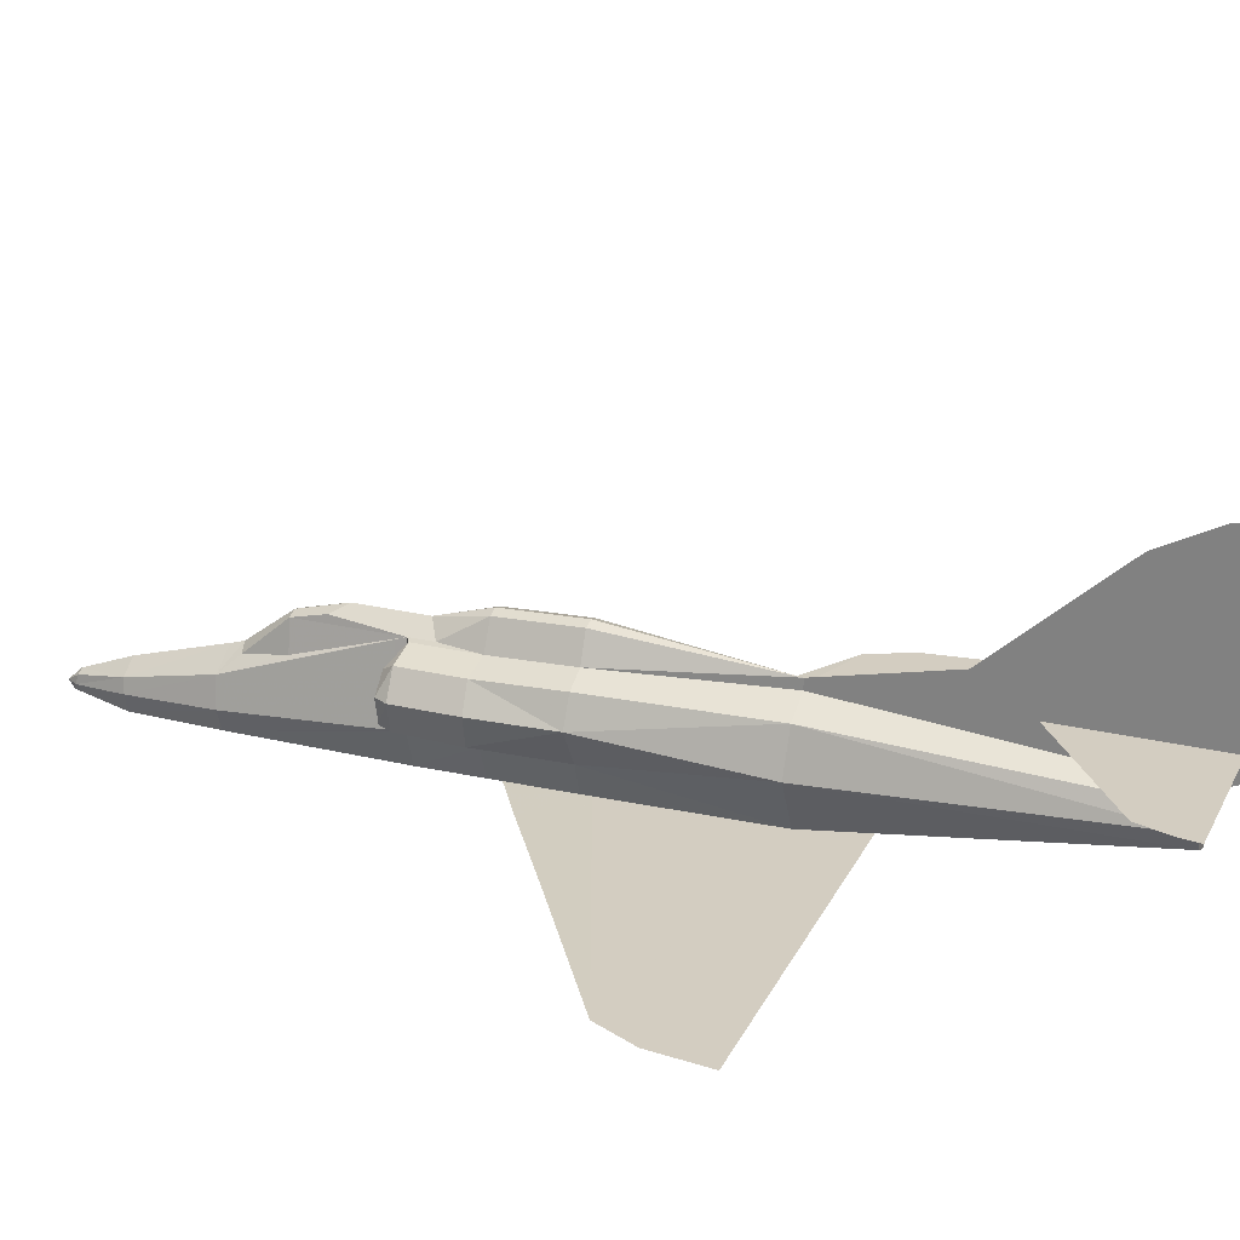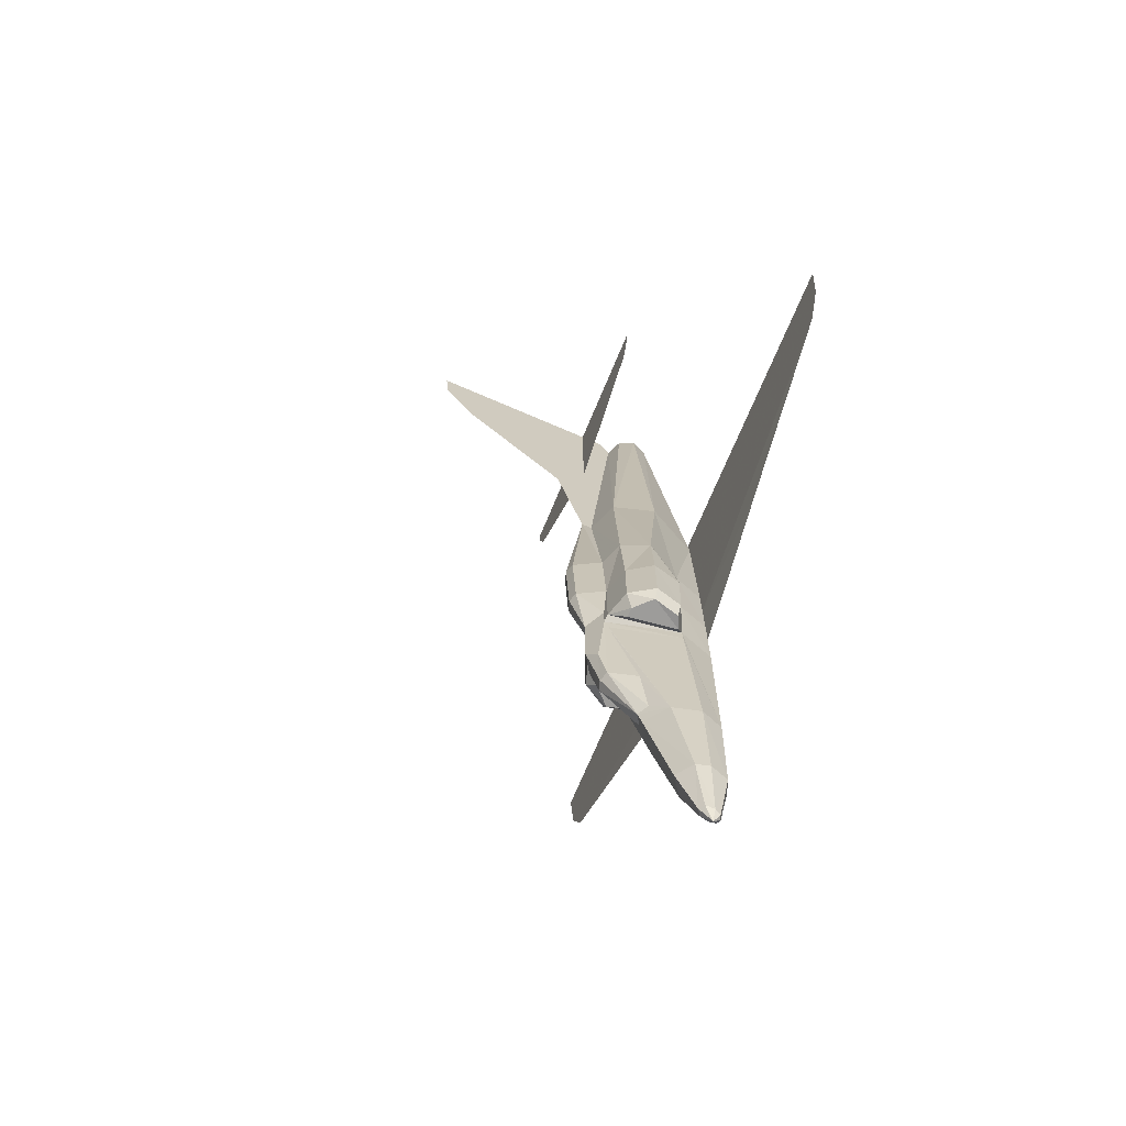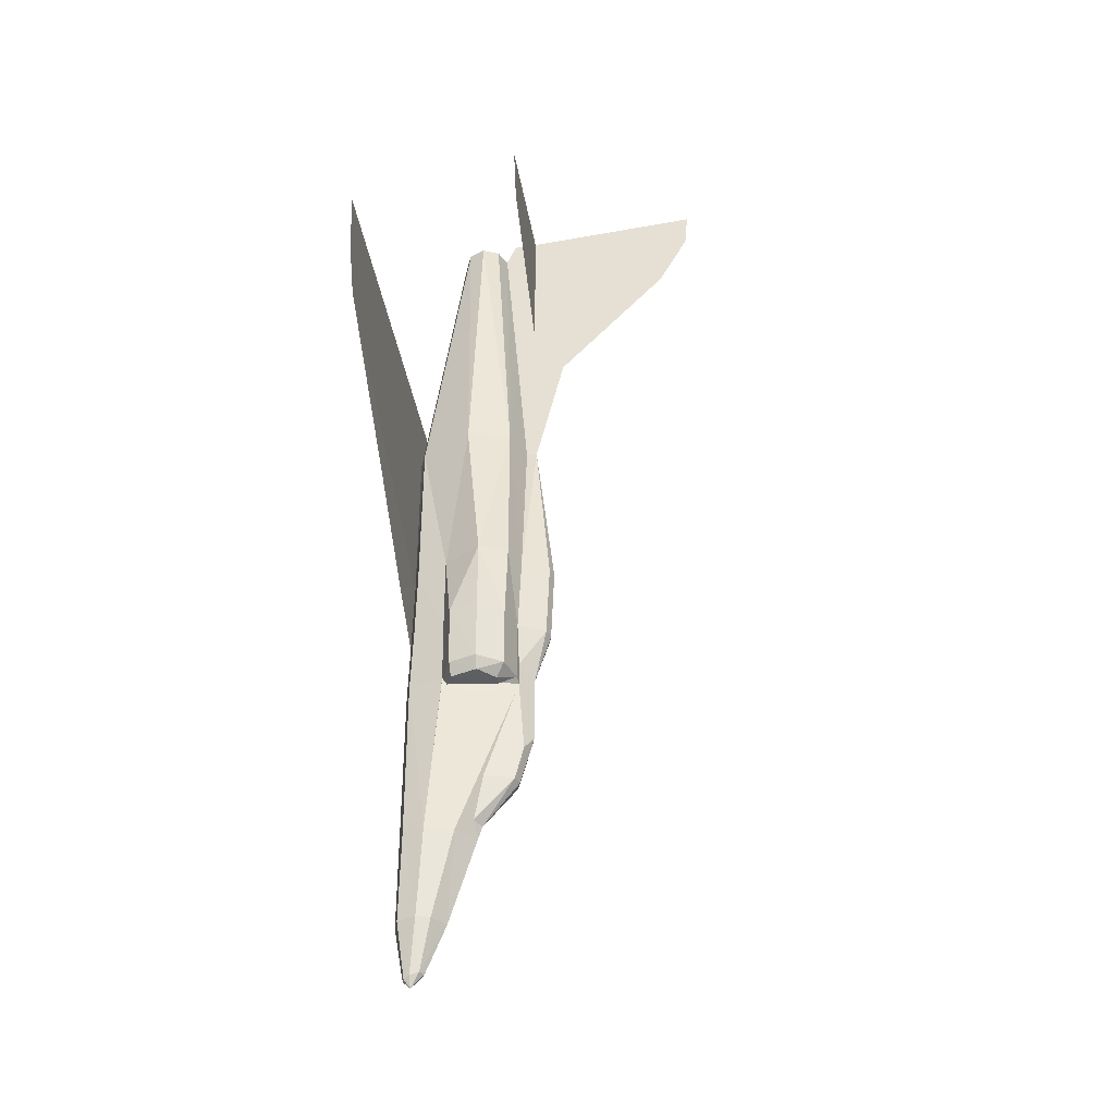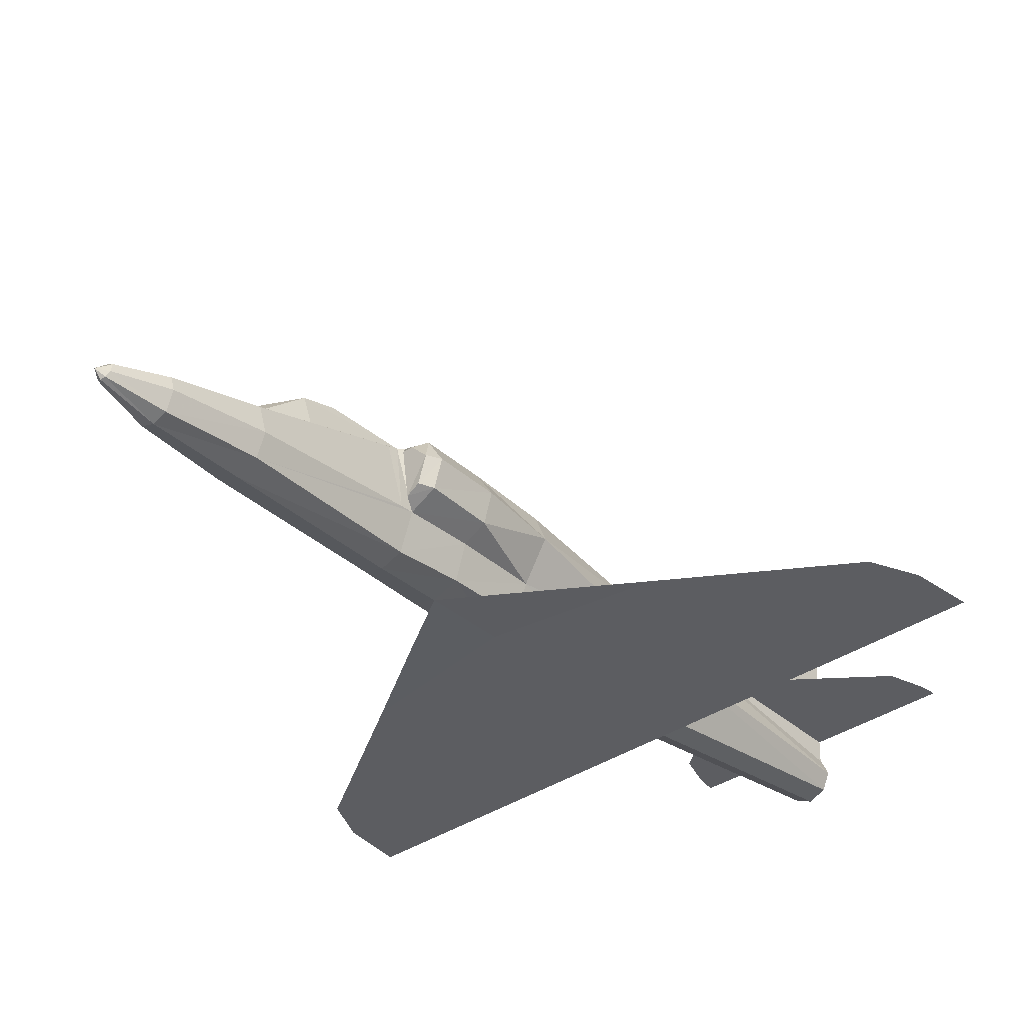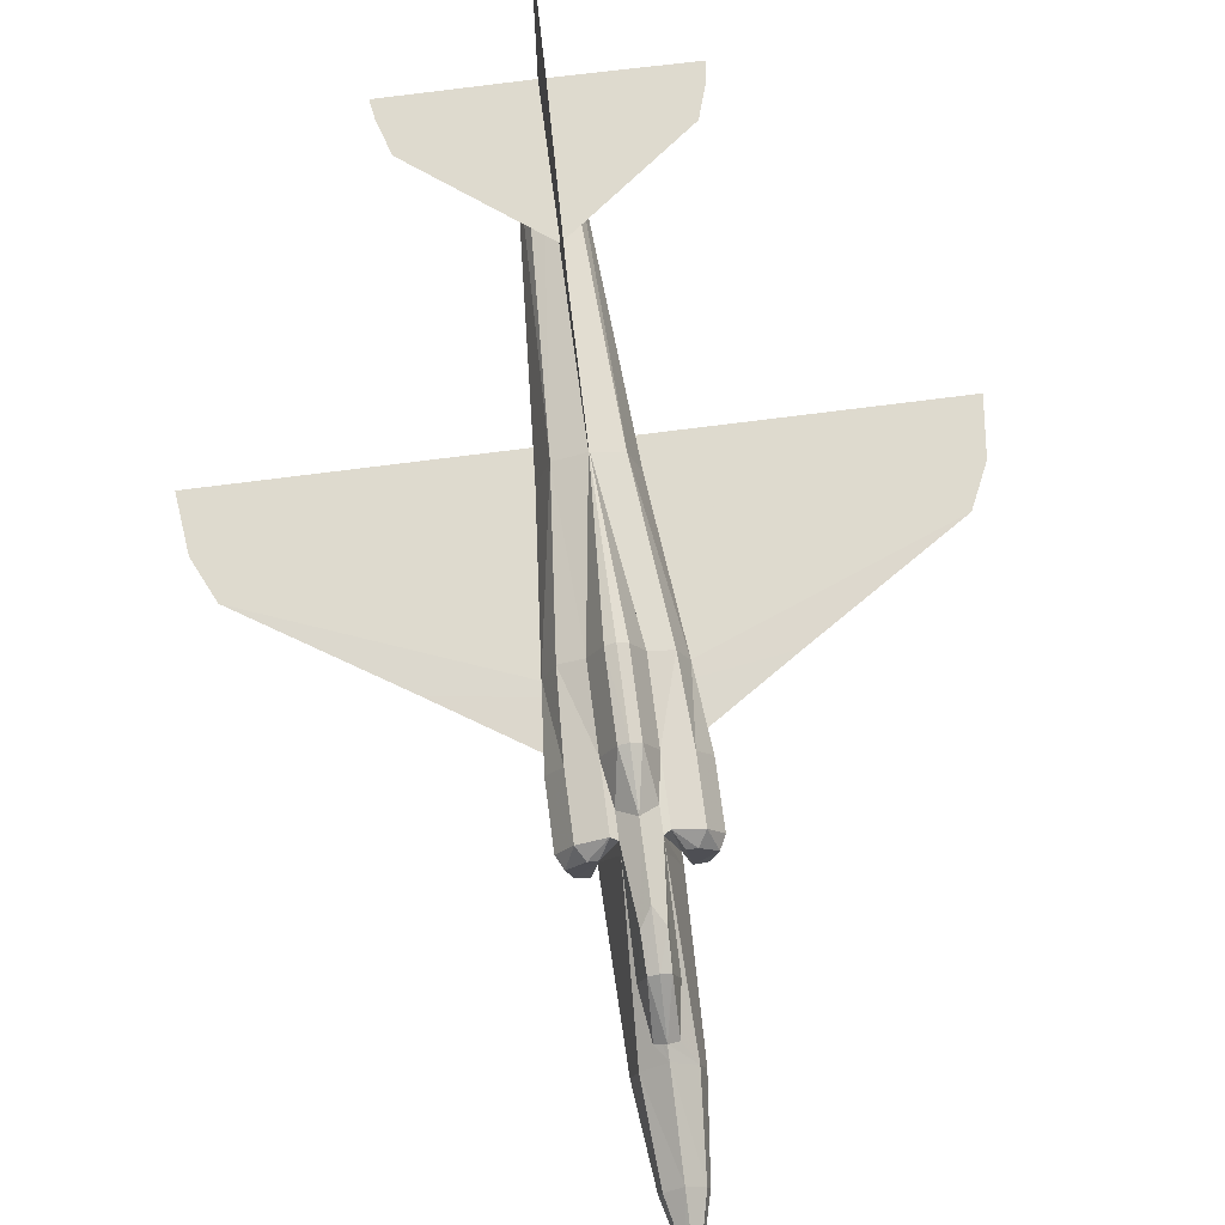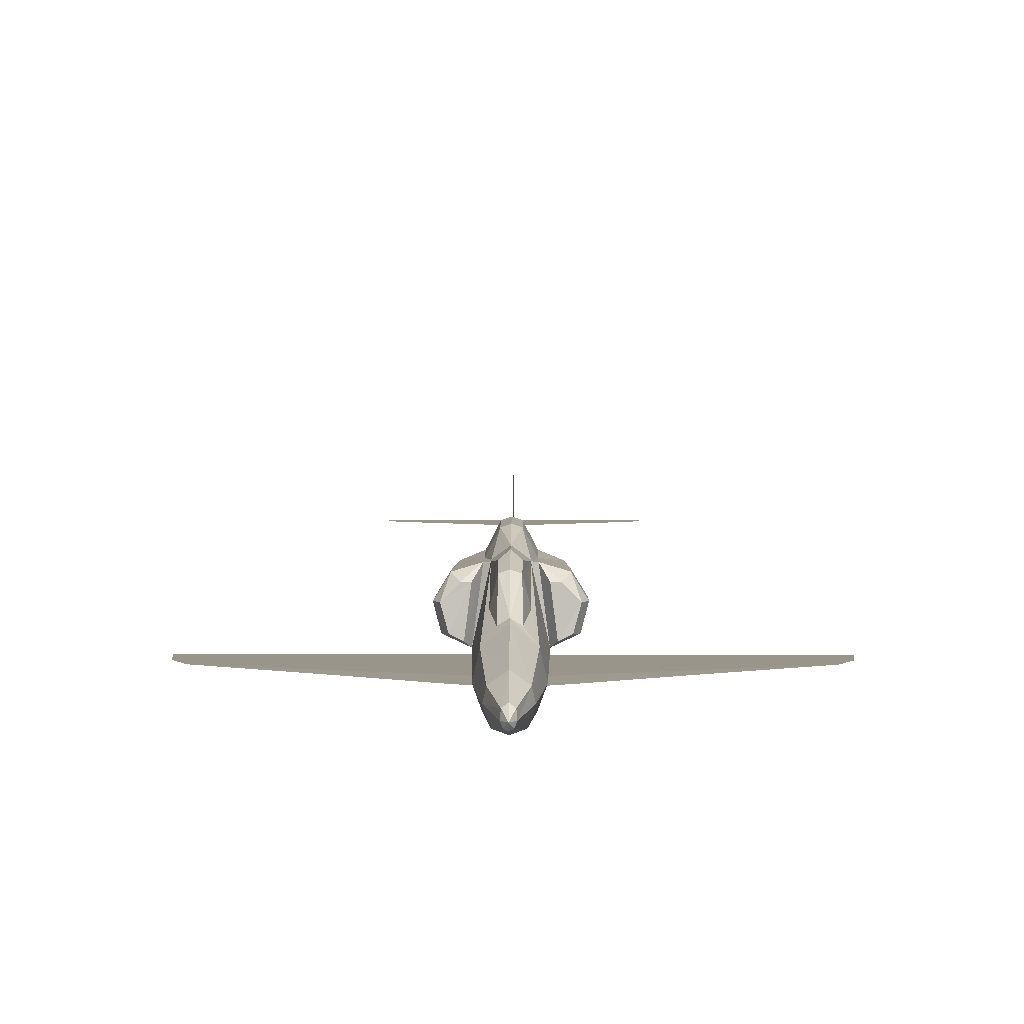
<metadata>
{"format":"obj","ext":"obj","renderer":"f3d","projection":"perspective","resolution":1024,"background":"white","views":[{"elev":24.8,"azim":-68.7,"up":"+Y"},{"elev":-70.0,"azim":-112.4,"up":"+Z"},{"elev":-39.4,"azim":99.4,"up":"+Z"},{"elev":-36.7,"azim":-138.8,"up":"+Y"},{"elev":71.2,"azim":172.6,"up":"+Y"},{"elev":2.1,"azim":-179.7,"up":"+Y"}]}
</metadata>
<code>
v 0.3377 0.06133 0.08581
v 0.3314 0.08186 0.1727
v 0.3543 0.09923 0.1743
v 0.3543 0.07317 0.0866
v 0.3346 0.0479 0.0866
v 0.3251 0.05422 0.1743
v 0.3583 0.03606 0.0329
v 0.3543 0.03448 0.03211
v 0.3543 0.04158 0.025
v 0.3606 0.04158 0.03527
v 0.3409 0.02974 0.0866
v 0.333 0.0329 0.1743
v 0.3543 0.025 0.0866
v 0.3543 0.025 0.1743
v 0.3598 0.05027 0.03764
v 0.3543 0.05422 0.03843
v 0.3677 0.02974 0.0866
v 0.374 0.0479 0.0866
v 0.3709 0.06133 0.08581
v 0.3709 0.1387 0.3583
v 0.3543 0.1514 0.348
v 0.3638 0.164 0.4001
v 0.3543 0.1671 0.4001
v 0.3772 0.1379 0.4001
v 0.3772 0.1411 0.4775
v 0.3638 0.1671 0.4767
v 0.3543 0.1703 0.4775
v 0.3543 0.1514 0.6425
v 0.3756 0.0329 0.1743
v 0.3835 0.05422 0.1743
v 0.3772 0.08186 0.1727
v 0.3504 0.03606 0.0329
v 0.348 0.04158 0.03527
v 0.3488 0.05027 0.03764
v 0.3448 0.164 0.4001
v 0.3377 0.1387 0.3583
v 0.3314 0.1379 0.4001
v 0.3448 0.1671 0.4767
v 0.3314 0.1411 0.4775
v 0.3188 0.06685 0.4775
v 0.2967 0.07712 0.3993
v 0.3188 0.06685 0.4001
v 0.2967 0.104 0.4775
v 0.2895 0.1055 0.4001
v 0.3377 0.1387 0.3346
v 0.3314 0.1379 0.3385
v 0.3543 0.1514 0.3353
v 0.3543 0.1411 0.6425
v 0.3046 0.13 0.3985
v 0.3085 0.1316 0.4783
v 0.329 0.03685 0.4775
v 0.3543 0.02816 0.4775
v 0.3377 0.03527 0.6418
v 0.3543 0.02816 0.6425
v 0.3117 0.0866 0.6418
v 0.3243 0.1285 0.6433
v 0.3543 0.1158 0.9395
v 0.3543 0.1308 0.7649
v 0.3385 0.1087 0.9395
v 0.3314 0.09291 0.9395
v 0.3385 0.07712 0.9395
v 0.3543 0.07001 0.9395
v 0.3543 0.1798 0.7649
v 0.3543 0.1482 0.7649
v 0.3543 0.2895 0.8842
v 0.3543 0.3188 0.9395
v 0.3543 0.3219 0.975
v 0.3543 0.1482 0.9632
v 0.3543 0.1482 0.8171
v 0.3543 0.1253 0.9624
v 0.2319 0.1482 0.9102
v 0.2216 0.1482 0.9426
v 0.2185 0.1482 0.9624
v 0.3543 0.02658 0.4017
v 0.2982 0.02658 0.4372
v 0.3543 0.02816 0.697
v 0.025 0.02816 0.697
v 0.03132 0.02816 0.6394
v 0.05106 0.02816 0.5967
v 0.2011 0.02737 0.5004
v 0.3298 0.03527 0.4017
v 0.3338 0.03211 0.3385
v 0.3543 0.025 0.3385
v 0.3219 0.06685 0.3385
v 0.3156 0.07317 0.3259
v 0.3219 0.1221 0.3259
v 0.3709 0.1356 0.3243
v 0.3709 0.1387 0.3346
v 0.3867 0.06685 0.3385
v 0.3867 0.06606 0.3259
v 0.3124 0.1221 0.3259
v 0.3843 0.1285 0.6433
v 0.4119 0.104 0.4775
v 0.4001 0.1316 0.4783
v 0.3219 0.06606 0.3259
v 0.3377 0.1356 0.3243
v 0.2959 0.1055 0.3259
v 0.3046 0.13 0.3377
v 0.2895 0.1055 0.3385
v 0.3543 0.1032 0.1869
v 0.3646 0.09686 0.1893
v 0.3709 0.1063 0.2335
v 0.2967 0.0787 0.3377
v 0.3748 0.03211 0.3385
v 0.3969 0.0866 0.6418
v 0.3377 0.1063 0.2335
v 0.344 0.09686 0.1893
v 0.3788 0.03527 0.4017
v 0.3772 0.1379 0.3385
v 0.4041 0.13 0.3985
v 0.4041 0.13 0.3377
v 0.4191 0.1055 0.4001
v 0.4191 0.1055 0.3385
v 0.4127 0.1055 0.3259
v 0.4119 0.0787 0.3377
v 0.4056 0.07949 0.3251
v 0.393 0.07317 0.3259
v 0.4119 0.07712 0.3993
v 0.3898 0.06685 0.4001
v 0.3962 0.1221 0.3259
v 0.3867 0.1221 0.3259
v 0.5075 0.02737 0.5004
v 0.4104 0.02658 0.4372
v 0.3796 0.03685 0.4775
v 0.3898 0.06685 0.4775
v 0.3709 0.03527 0.6418
v 0.303 0.07949 0.3251
v 0.6575 0.02816 0.5967
v 0.6836 0.02816 0.697
v 0.6773 0.02816 0.6394
v 0.3701 0.1087 0.9395
v 0.3772 0.09291 0.9395
v 0.3701 0.07712 0.9395
v 0.4767 0.1482 0.9102
v 0.487 0.1482 0.9426
v 0.4901 0.1482 0.9624
v 0.3543 0.1379 0.2319
v 0.3448 0.1348 0.2319
v 0.3646 0.1435 0.2651
v 0.3543 0.1514 0.2809
v 0.3638 0.1348 0.2319
v 0.344 0.1435 0.2651
f 1 2 3
f 5 6 2
f 7 8 9
f 10 7 9
f 11 12 6
f 13 14 12
f 15 10 9
f 16 15 9
f 17 13 8
f 18 17 7
f 18 10 15
f 4 19 15
f 20 21 22
f 23 22 21
f 24 20 22
f 25 24 22
f 26 22 23
f 26 27 28
f 28 25 26
f 17 29 14
f 18 30 29
f 19 31 30
f 4 3 31
f 9 8 32
f 9 32 33
f 9 33 34
f 9 34 16
f 32 8 13
f 33 32 11
f 1 34 33
f 16 34 1
f 35 21 36
f 21 35 23
f 35 36 37
f 38 35 37
f 27 23 35
f 28 27 38
f 38 39 28
f 40 41 42
f 40 43 41
f 43 44 41
f 36 45 46
f 21 47 45
f 39 48 28
f 43 49 44
f 49 43 50
f 37 50 39
f 37 49 50
f 51 52 53
f 52 54 53
f 53 40 51
f 43 40 55
f 55 40 53
f 48 56 57
f 56 59 57
f 59 56 60
f 56 55 60
f 55 61 60
f 55 53 61
f 53 62 61
f 53 54 62
f 81 82 83
f 50 56 48
f 52 51 81
f 40 42 81
f 42 84 82
f 84 46 45
f 84 85 86
f 87 88 89
f 86 91 46
f 55 56 43
f 50 43 56
f 92 93 94
f 95 84 45
f 97 98 91
f 99 98 97
f 3 100 101
f 31 87 90
f 46 91 98
f 84 42 41
f 30 90 89
f 29 104 83
f 93 92 105
f 2 96 45
f 6 95 96
f 12 82 84
f 14 83 82
f 74 83 104
f 109 24 110
f 111 110 112
f 114 113 115
f 116 115 89
f 113 112 118
f 115 118 119
f 111 120 109
f 114 111 113
f 120 111 114
f 109 120 121
f 109 121 117
f 88 109 89
f 108 104 89
f 124 108 119
f 74 108 124
f 25 48 92
f 124 125 126
f 126 54 52
f 126 52 124
f 94 110 24
f 25 94 24
f 94 93 110
f 112 110 93
f 119 118 125
f 118 93 125
f 118 112 93
f 24 109 88
f 20 88 47
f 28 48 25
f 103 41 44
f 85 84 103
f 127 103 99
f 99 44 49
f 98 49 37
f 105 125 93
f 126 125 105
f 58 57 92
f 57 131 92
f 132 92 131
f 132 105 92
f 132 133 105
f 133 126 105
f 133 62 126
f 62 54 126
f 137 100 138
f 138 100 107
f 47 88 139
f 101 100 141
f 138 107 106
f 137 138 142
f 45 142 138
f 140 142 45
f 141 100 137
f 102 101 141
f 140 139 141
f 102 141 139
f 121 120 114
f 85 127 97
f 62 133 132
f 57 59 60
f 48 28 63
f 58 64 63
f 63 65 66
f 64 69 68
f 68 70 57
f 69 64 58
f 68 69 71
f 73 72 71
f 74 52 75
f 75 52 74
f 54 76 77
f 79 78 77
f 52 54 79
f 80 79 54
f 52 80 75
f 75 80 52
f 52 122 123
f 123 122 52
f 52 54 128
f 122 128 54
f 54 76 129
f 128 130 129
f 48 28 63
f 58 64 63
f 63 65 66
f 64 69 68
f 68 70 57
f 69 64 58
f 68 69 134
f 136 135 134
f 74 52 123
f 123 52 74
f 1 3 4
f 5 2 1
f 11 6 5
f 13 12 11
f 17 8 7
f 18 7 10
f 18 15 19
f 4 15 16
f 25 22 26
f 26 23 27
f 17 14 13
f 18 29 17
f 19 30 18
f 4 31 19
f 32 13 11
f 33 11 5
f 1 33 5
f 16 1 4
f 38 37 39
f 27 35 38
f 36 46 37
f 21 45 36
f 48 57 58
f 81 83 74
f 50 48 39
f 52 81 74
f 40 81 51
f 42 82 81
f 84 86 46
f 87 89 90
f 95 45 96
f 3 101 102
f 3 102 88
f 3 88 87
f 3 87 31
f 31 90 30
f 84 41 103
f 30 89 104
f 30 104 29
f 29 83 14
f 2 45 106
f 2 106 107
f 2 107 100
f 2 100 3
f 6 96 2
f 12 84 95
f 12 95 6
f 14 82 12
f 74 104 108
f 109 110 111
f 111 112 113
f 114 115 116
f 116 89 117
f 113 118 115
f 115 119 89
f 109 117 89
f 108 89 119
f 124 119 125
f 74 124 52
f 25 92 94
f 24 88 20
f 20 47 21
f 103 44 99
f 85 103 127
f 127 99 97
f 99 49 98
f 98 37 46
f 58 92 48
f 47 139 140
f 137 142 140
f 45 138 106
f 140 45 47
f 140 141 137
f 102 139 88
f 121 114 116
f 121 116 117
f 85 97 91
f 85 91 86
f 62 132 131
f 62 131 57
f 57 60 61
f 57 61 62
f 48 63 64
f 48 64 58
f 58 63 28
f 58 28 48
f 63 66 67
f 63 67 68
f 63 68 69
f 63 69 64
f 64 68 67
f 64 67 66
f 64 66 65
f 64 65 63
f 68 57 58
f 68 58 64
f 68 64 69
f 69 58 57
f 69 57 70
f 69 70 68
f 68 71 72
f 68 72 73
f 73 71 69
f 73 69 68
f 54 77 78
f 54 78 79
f 79 77 76
f 79 76 54
f 52 79 80
f 80 54 52
f 52 128 122
f 122 54 52
f 54 129 130
f 54 130 128
f 128 129 76
f 128 76 54
f 48 63 64
f 48 64 58
f 58 63 28
f 58 28 48
f 63 66 67
f 63 67 68
f 63 68 69
f 63 69 64
f 64 68 67
f 64 67 66
f 64 66 65
f 64 65 63
f 68 57 58
f 68 58 64
f 68 64 69
f 69 58 57
f 69 57 70
f 69 70 68
f 68 134 135
f 68 135 136
f 136 134 69
f 136 69 68

</code>
